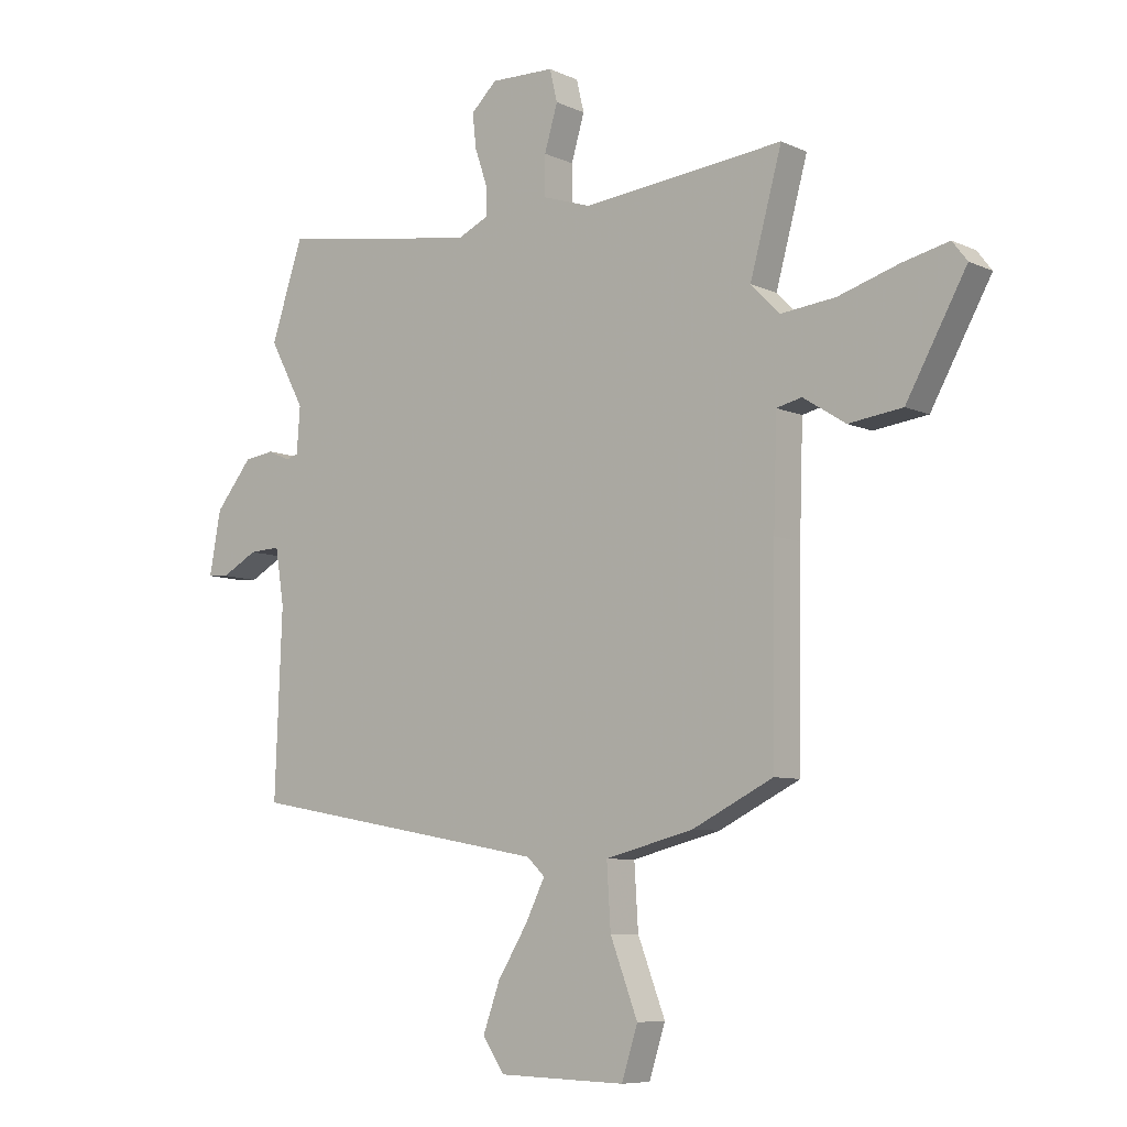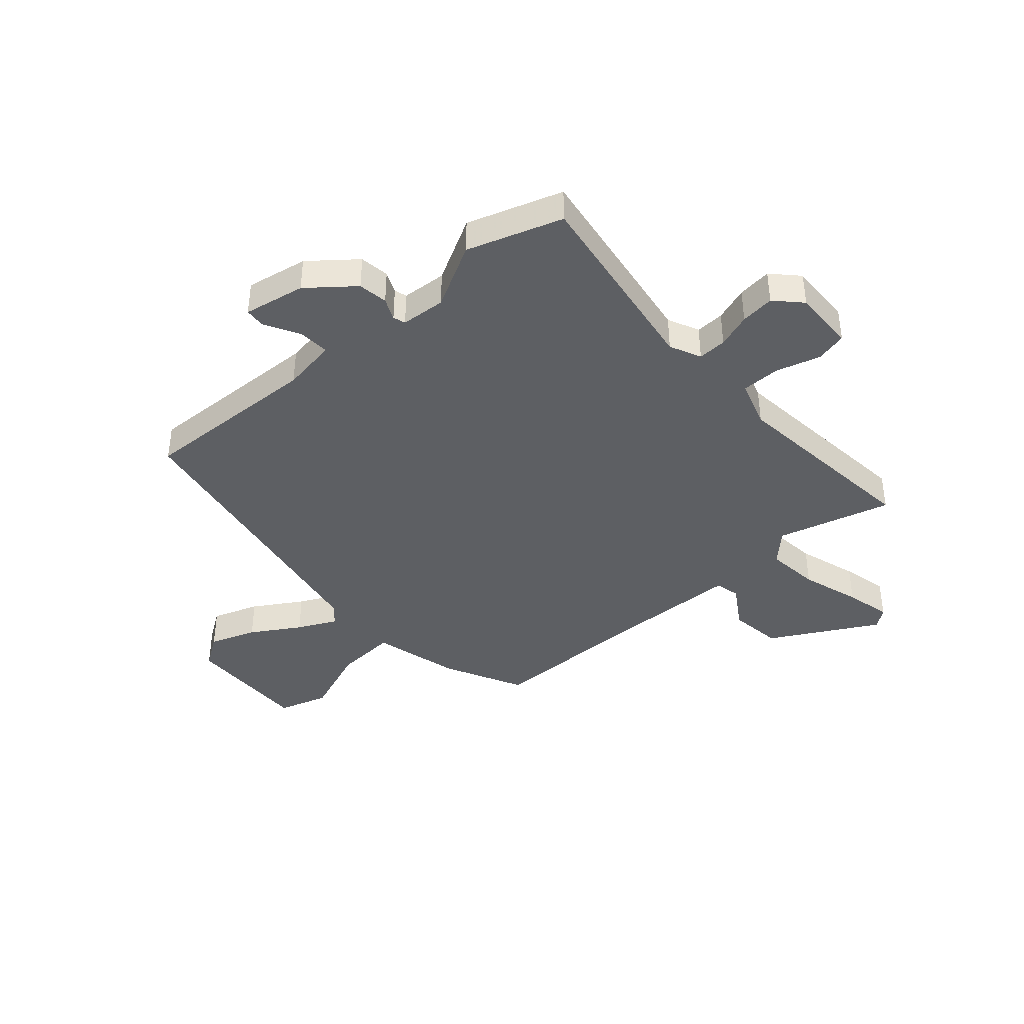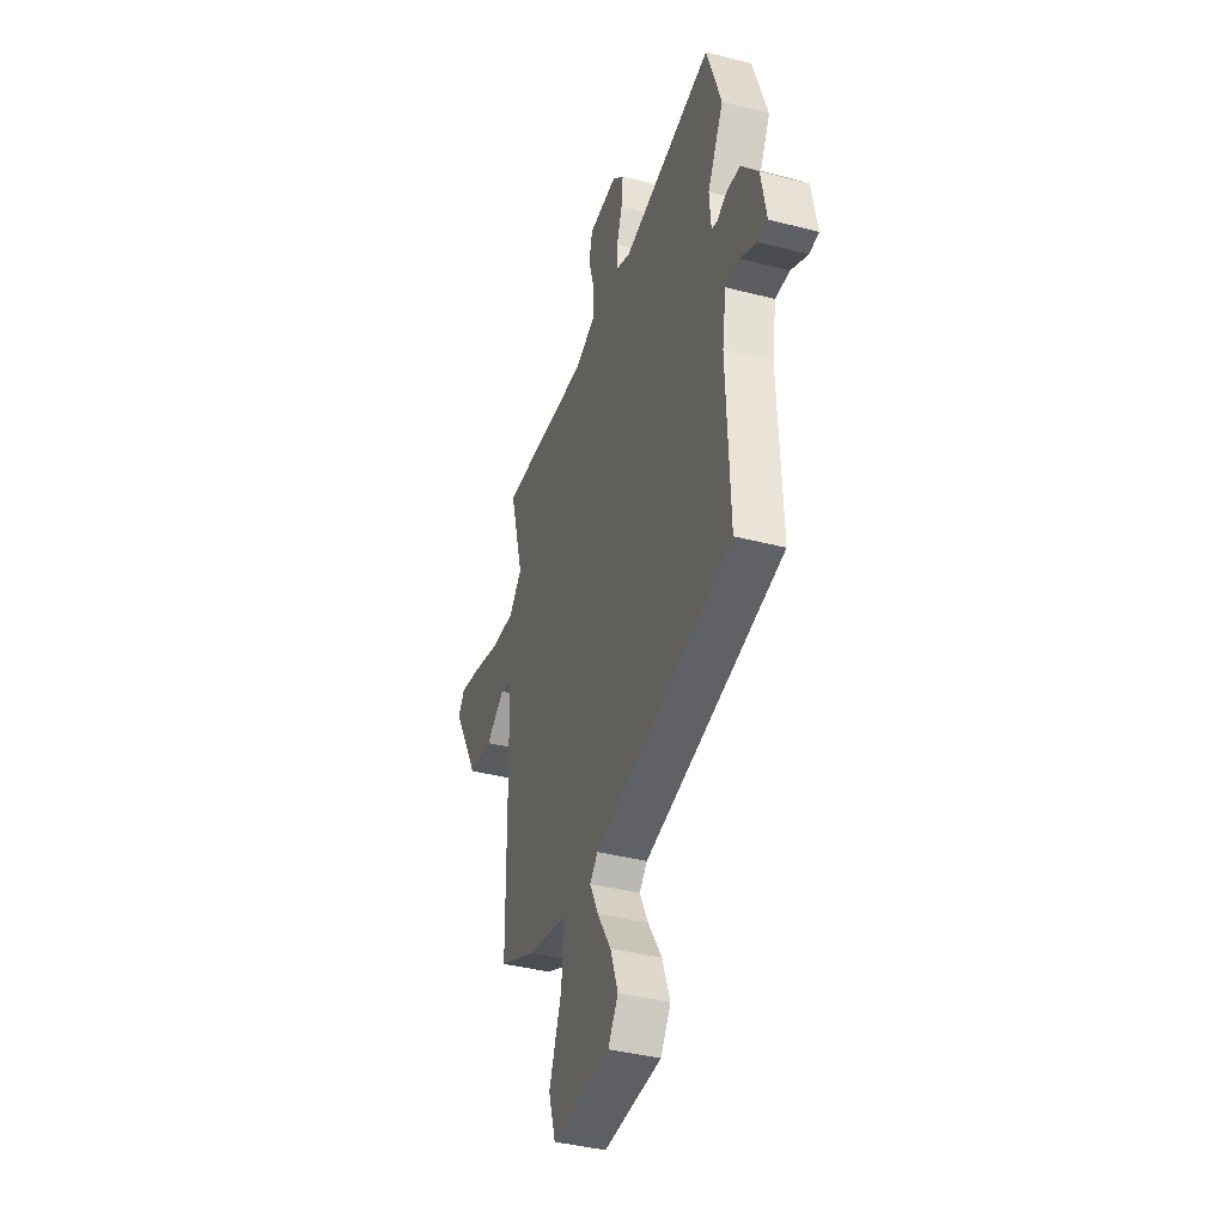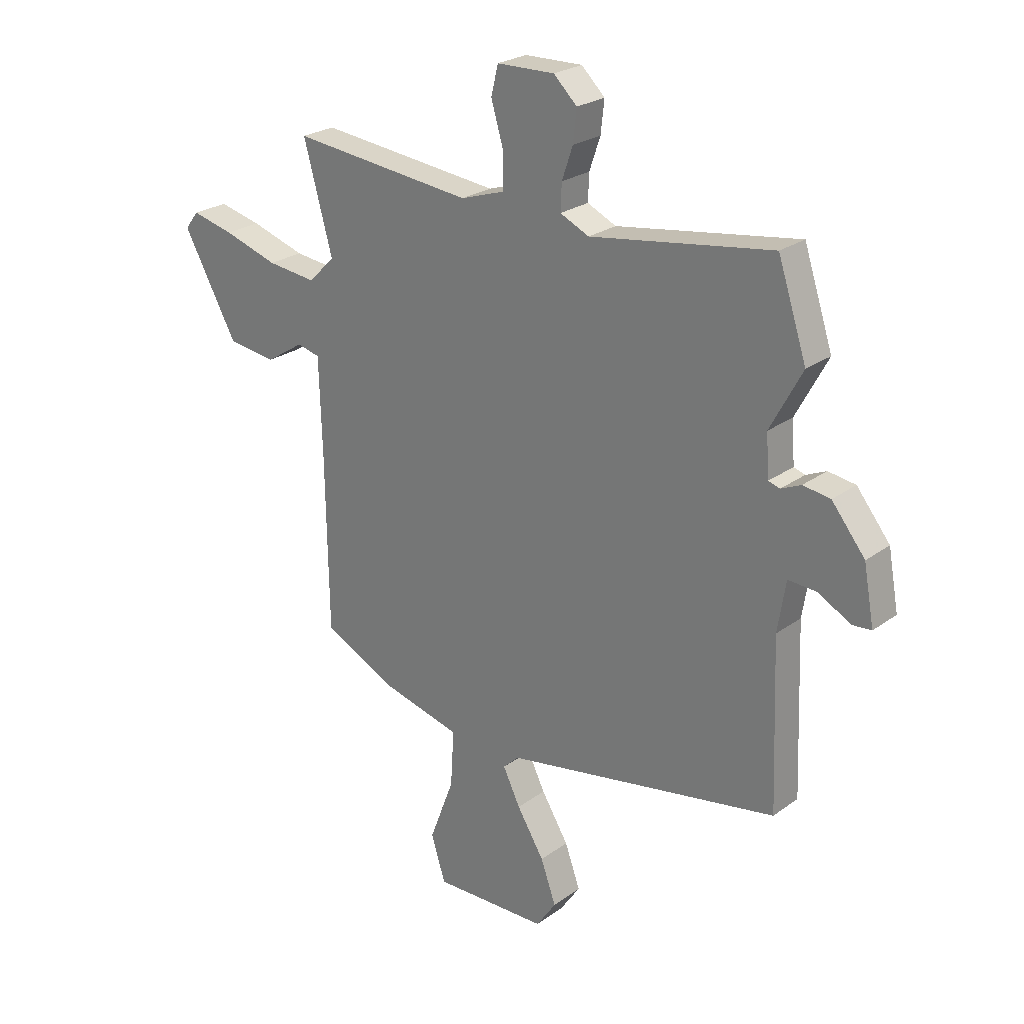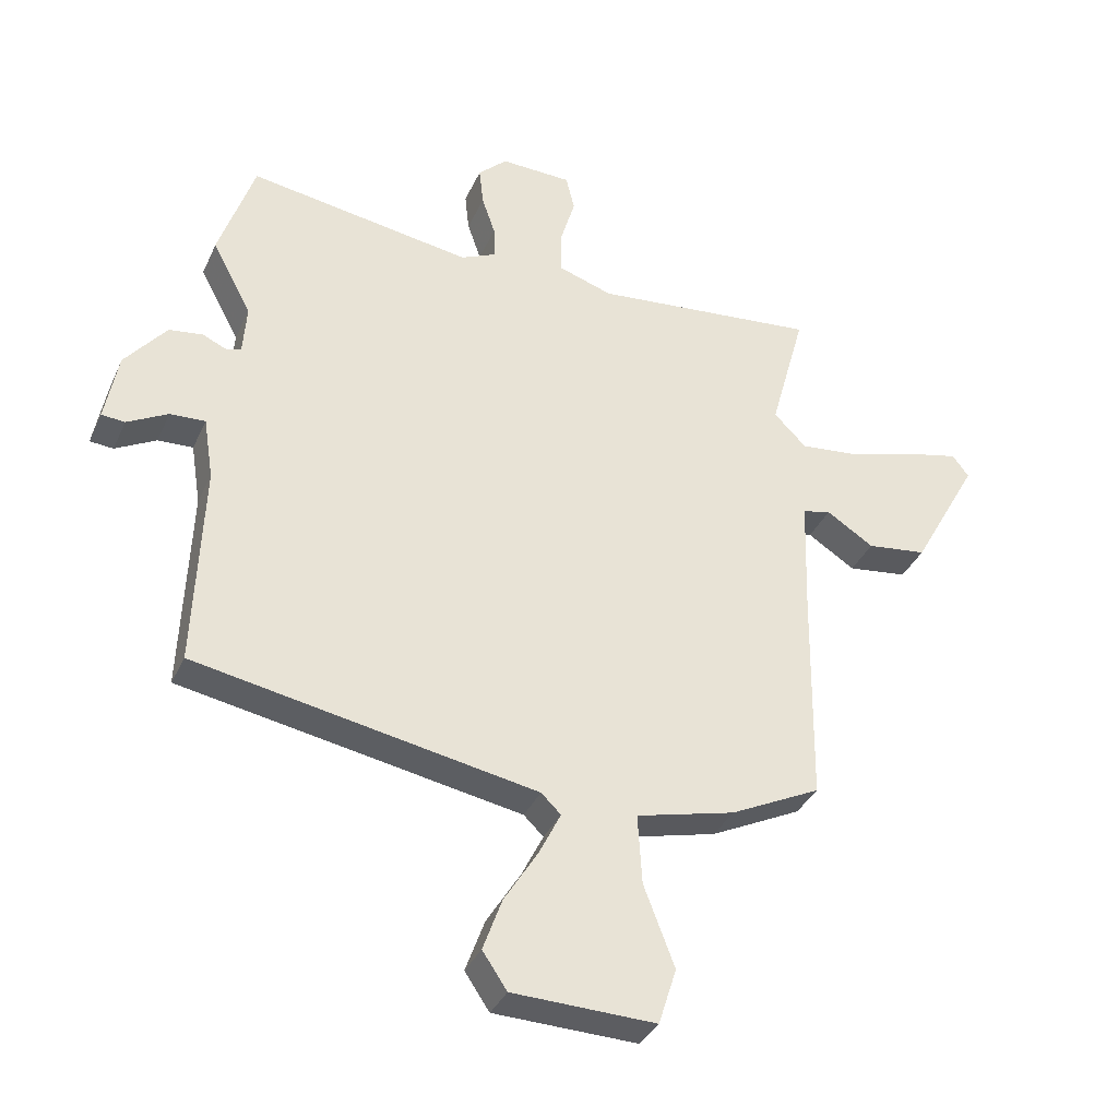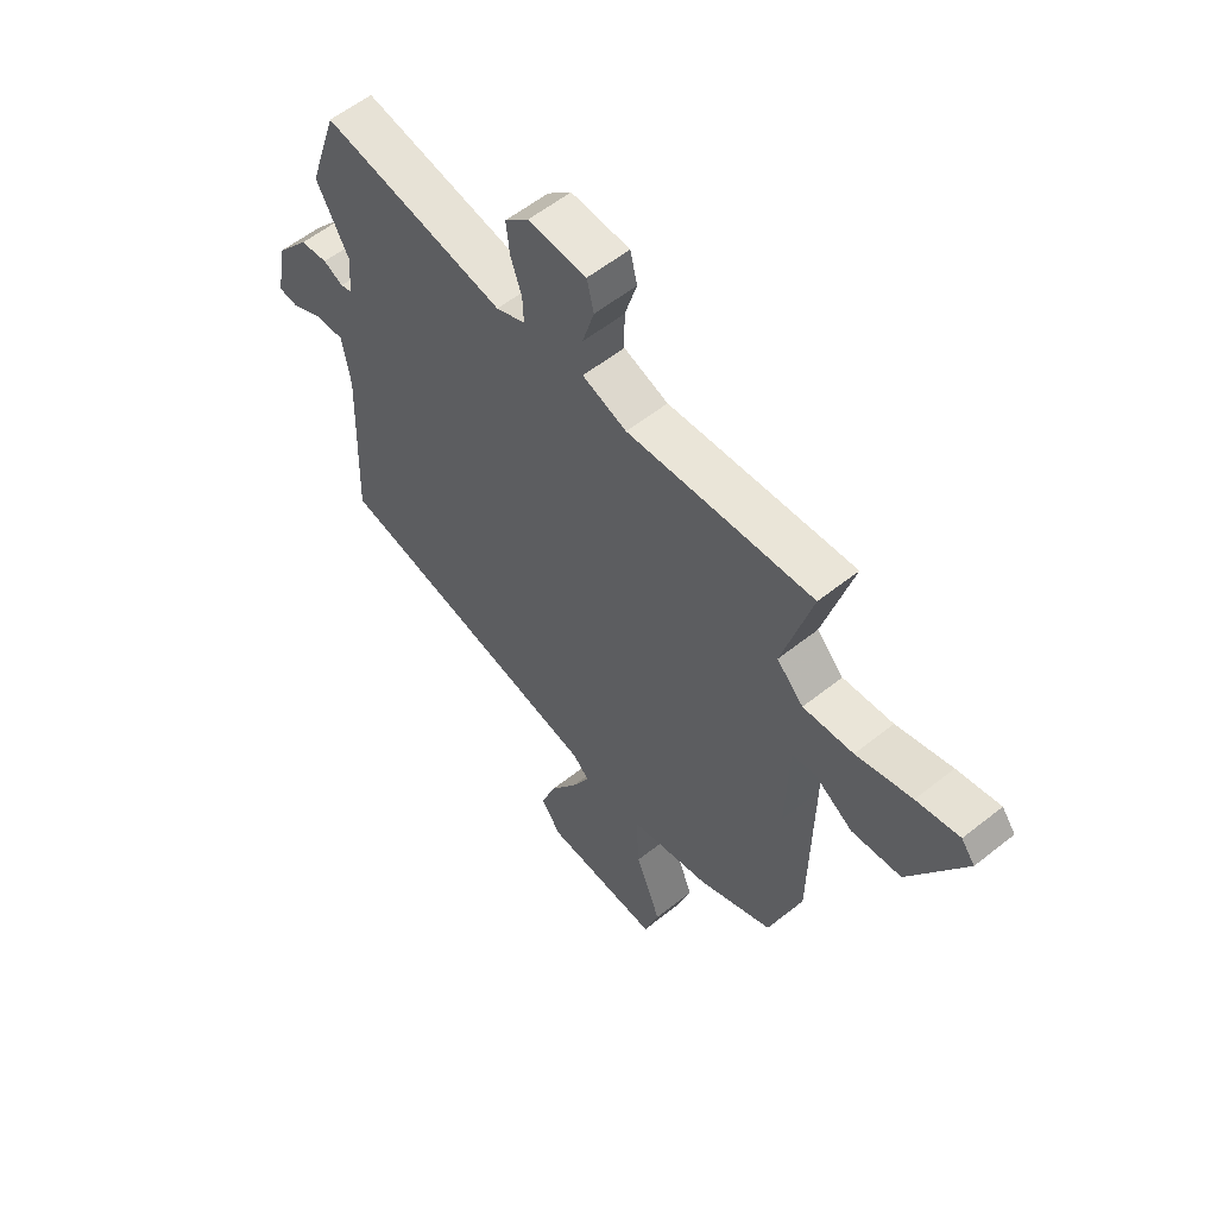
<metadata>
{"format":"obj","ext":"obj","renderer":"f3d","projection":"perspective","resolution":1024,"background":"white","views":[{"elev":-7.6,"azim":38.4,"up":"+Z"},{"elev":-40.4,"azim":-48.6,"up":"+Y"},{"elev":-39.9,"azim":-107.7,"up":"+Z"},{"elev":24.7,"azim":-139.6,"up":"+Z"},{"elev":-35.9,"azim":-22.2,"up":"+Z"},{"elev":57.9,"azim":50.5,"up":"+Z"}]}
</metadata>
<code>
v -0.537 0.07 0.389
v -0.479 0.07 0.564
v -0.114 0.07 0.508
v -0.056 0.07 0.535
v -0.058 0.07 0.588
v -0.08 0.07 0.652
v -0.087 0.07 0.715
v -0.04 0.07 0.76
v 0.076 0.07 0.757
v 0.09 0.07 0.699
v 0.066 0.07 0.618
v 0.066 0.07 0.546
v 0.154 0.07 0.517
v 0.521 0.07 0.555
v 0.463 0.07 0.344
v 0.516 0.07 0.291
v 0.615 0.07 0.302
v 0.725 0.07 0.336
v 0.81 0.07 0.356
v 0.837 0.07 0.321
v 0.728 0.07 0.124
v 0.63 0.07 0.111
v 0.553 0.07 0.16
v 0.507 0.07 0.149
v 0.501 0.07 -0.043
v 0.496 0.07 -0.398
v 0.349 0.07 -0.471
v 0.188 0.07 -0.512
v 0.195 0.07 -0.626
v 0.245 0.07 -0.757
v 0.216 0.07 -0.849
v -0.016 0.07 -0.843
v -0.056 0.07 -0.784
v -0.025 0.07 -0.698
v 0.03 0.07 -0.609
v 0.065 0.07 -0.538
v 0.033 0.07 -0.507
v -0.521 0.07 -0.407
v -0.508 0.07 -0.072
v -0.524 0.07 0.029
v -0.581 0.07 0.026
v -0.647 0.07 -0.01
v -0.685 0.07 -0.007
v -0.664 0.07 0.107
v -0.597 0.07 0.19
v -0.542 0.07 0.198
v -0.502 0.07 0.18
v -0.479 0.07 0.187
v -0.473 0.07 0.27
v -0.537 0 0.389
v -0.479 0 0.564
v -0.114 0 0.508
v -0.056 0 0.535
v -0.058 0 0.588
v -0.08 0 0.652
v -0.087 0 0.715
v -0.04 0 0.76
v 0.076 0 0.757
v 0.09 0 0.699
v 0.066 0 0.618
v 0.066 0 0.546
v 0.154 0 0.517
v 0.521 0 0.555
v 0.463 0 0.344
v 0.516 0 0.291
v 0.615 0 0.302
v 0.725 0 0.336
v 0.81 0 0.356
v 0.837 0 0.321
v 0.728 0 0.124
v 0.63 0 0.111
v 0.553 0 0.16
v 0.507 0 0.149
v 0.501 0 -0.043
v 0.496 0 -0.398
v 0.349 0 -0.471
v 0.188 0 -0.512
v 0.195 0 -0.626
v 0.245 0 -0.757
v 0.216 0 -0.849
v -0.016 0 -0.843
v -0.056 0 -0.784
v -0.025 0 -0.698
v 0.03 0 -0.609
v 0.065 0 -0.538
v 0.033 0 -0.507
v -0.521 0 -0.407
v -0.508 0 -0.072
v -0.524 0 0.029
v -0.581 0 0.026
v -0.647 0 -0.01
v -0.685 0 -0.007
v -0.664 0 0.107
v -0.597 0 0.19
v -0.542 0 0.198
v -0.502 0 0.18
v -0.479 0 0.187
v -0.473 0 0.27
f 45 46 47
f 44 45 47
f 43 44 47
f 42 43 47
f 41 42 47
f 40 41 47 48
f 39 40 48
f 37 38 39 48
f 36 37 48 49
f 33 34 35
f 32 33 35
f 31 32 35
f 30 31 35
f 29 30 35
f 28 29 35 36
f 1 2 3
f 49 1 3
f 36 49 3
f 28 36 3
f 27 28 3
f 26 27 3
f 25 26 3
f 21 22 23
f 20 21 23
f 19 20 23
f 18 19 23
f 17 18 23
f 16 17 23 24
f 15 16 24
f 13 14 15
f 25 3 4
f 24 25 4
f 15 24 4
f 13 15 4
f 12 13 4
f 9 10 11
f 8 9 11
f 7 8 11
f 6 7 11
f 5 6 11
f 4 5 11 12
f 96 95 94
f 96 94 93
f 96 93 92
f 96 92 91
f 96 91 90
f 97 96 90 89
f 97 89 88
f 97 88 87 86
f 98 97 86 85
f 84 83 82
f 84 82 81
f 84 81 80
f 84 80 79
f 84 79 78
f 85 84 78 77
f 52 51 50
f 52 50 98
f 52 98 85
f 52 85 77
f 52 77 76
f 52 76 75
f 52 75 74
f 72 71 70
f 72 70 69
f 72 69 68
f 72 68 67
f 72 67 66
f 73 72 66 65
f 73 65 64
f 64 63 62
f 53 52 74
f 53 74 73
f 53 73 64
f 53 64 62
f 53 62 61
f 60 59 58
f 60 58 57
f 60 57 56
f 60 56 55
f 60 55 54
f 61 60 54 53
f 1 50 51 2
f 2 51 52 3
f 3 52 53 4
f 4 53 54 5
f 5 54 55 6
f 6 55 56 7
f 7 56 57 8
f 8 57 58 9
f 9 58 59 10
f 10 59 60 11
f 11 60 61 12
f 12 61 62 13
f 13 62 63 14
f 14 63 64 15
f 15 64 65 16
f 16 65 66 17
f 17 66 67 18
f 18 67 68 19
f 19 68 69 20
f 20 69 70 21
f 21 70 71 22
f 22 71 72 23
f 23 72 73 24
f 24 73 74 25
f 25 74 75 26
f 26 75 76 27
f 27 76 77 28
f 28 77 78 29
f 29 78 79 30
f 30 79 80 31
f 31 80 81 32
f 32 81 82 33
f 33 82 83 34
f 34 83 84 35
f 35 84 85 36
f 36 85 86 37
f 37 86 87 38
f 38 87 88 39
f 39 88 89 40
f 40 89 90 41
f 41 90 91 42
f 42 91 92 43
f 43 92 93 44
f 44 93 94 45
f 45 94 95 46
f 46 95 96 47
f 47 96 97 48
f 48 97 98 49
f 49 98 50 1

</code>
